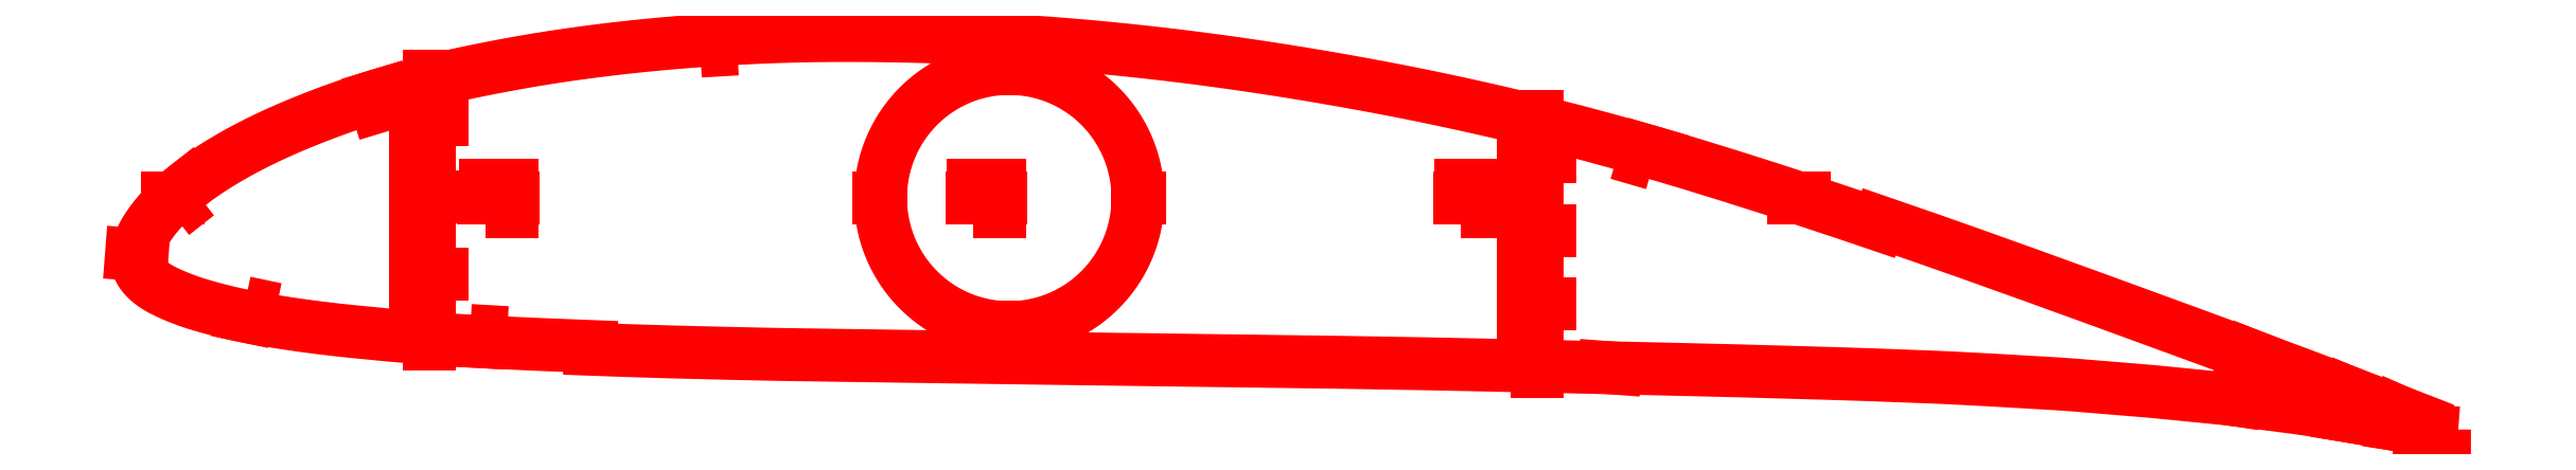
<metadata>
{"format":"dxf","ext":"dxf","renderer":"ezdxf+matplotlib","layout":"modelspace","background":"white","min_lineweight":24,"dpi":150}
</metadata>
<code>
0
SECTION
2
ENTITIES
0
LWPOLYLINE
8
Layer
90
303
70
1
10
873.9
20
12.09
10
871.3
20
13.15
10
867.1
20
14.79
10
862.5
20
16.59
10
857.5
20
18.52
10
852.1
20
20.59
10
846.3
20
22.82
10
840.1
20
25.19
10
833.6
20
27.65
10
827
20
30.19
10
820.3
20
32.72
10
813.5
20
35.23
10
806.6
20
37.82
10
799.7
20
40.46
10
792.6
20
43.08
10
785.4
20
45.74
10
778.1
20
48.41
10
770.7
20
51.14
10
763.1
20
53.9
10
755.5
20
56.7
10
747.8
20
59.51
10
740.1
20
62.33
10
732.3
20
65.14
10
724.6
20
67.94
10
716.9
20
70.73
10
709.2
20
73.51
10
701.5
20
76.27
10
693.8
20
79
10
686.1
20
81.71
10
678.5
20
84.39
10
670.9
20
87.04
10
663.3
20
89.66
10
659.5
20
90.95
10
659.2
20
89.95
10
655.4
20
91.26
10
647.8
20
93.82
10
640.3
20
96.35
10
632.7
20
98.84
10
625.2
20
101.3
10
617.6
20
103.7
10
610.1
20
106.1
10
602.6
20
108.5
10
595.2
20
110.8
10
587.8
20
113.1
10
580.5
20
115.3
10
573.1
20
117.4
10
565.8
20
119.5
10
558.5
20
121.6
10
551.2
20
123.5
10
543.9
20
125.5
10
536.7
20
127.3
10
529.4
20
129.2
10
522.1
20
130.9
10
514.8
20
132.7
10
507.4
20
134.3
10
500.1
20
136
10
492.8
20
137.5
10
485.4
20
139.1
10
478
20
140.5
10
470.6
20
142
10
463.2
20
143.3
10
455.8
20
144.7
10
448.3
20
146
10
440.8
20
147.2
10
433.4
20
148.4
10
425.9
20
149.6
10
418.4
20
150.7
10
411
20
151.7
10
403.5
20
152.7
10
396.1
20
153.7
10
388.6
20
154.6
10
381.2
20
155.4
10
373.8
20
156.2
10
366.3
20
157
10
358.9
20
157.7
10
351.5
20
158.3
10
344
20
158.9
10
336.6
20
159.4
10
329.2
20
159.9
10
321.7
20
160.3
10
314.3
20
160.6
10
306.9
20
161
10
299.5
20
161.2
10
292
20
161.4
10
284.7
20
161.6
10
277.3
20
161.7
10
269.9
20
161.7
10
262.7
20
161.7
10
255.4
20
161.6
10
248.2
20
161.5
10
241
20
161.3
10
233.8
20
161
10
226.7
20
160.6
10
219.5
20
160.2
10
212.4
20
159.7
10
205.3
20
159.2
10
198.2
20
158.6
10
191.2
20
157.9
10
184.2
20
157.2
10
177.2
20
156.3
10
170.3
20
155.5
10
163.4
20
154.5
10
156.6
20
153.5
10
149.9
20
152.4
10
143.2
20
151.3
10
136.5
20
150.1
10
130
20
148.8
10
123.5
20
147.5
10
117.2
20
146.1
10
111
20
144.6
10
104.9
20
143.1
10
99
20
141.5
10
93.18
20
139.8
10
87.49
20
138.1
10
81.94
20
136.3
10
76.54
20
134.4
10
71.31
20
132.5
10
66.26
20
130.6
10
61.4
20
128.6
10
56.77
20
126.7
10
52.37
20
124.8
10
48.23
20
122.8
10
44.34
20
120.9
10
40.69
20
119.1
10
37.29
20
117.2
10
34.11
20
115.4
10
31.15
20
113.7
10
28.41
20
112
10
25.87
20
110.3
10
23.52
20
108.7
10
21.35
20
107.2
10
19.35
20
105.6
10
17.49
20
104.2
10
15.77
20
102.7
10
14.17
20
101.4
10
12.69
20
100
10
11.31
20
98.72
10
10.04
20
97.46
10
8.866
20
96.23
10
7.776
20
95.03
10
6.765
20
93.86
10
5.829
20
92.73
10
4.966
20
91.62
10
4.17
20
90.54
10
3.43
20
89.47
10
2.743
20
88.44
10
2.122
20
87.45
10
1.568
20
86.48
10
1.065
20
85.5
10
0.6013
20
84.54
10
0.1915
20
83.63
10
-0.1539
20
82.76
10
-0.4406
20
81.87
10
-0.6803
20
80.98
10
-0.8765
20
80.13
10
-1.025
20
79.3
10
-1.127
20
78.47
10
-1.178
20
77.7
10
-1.18
20
76.93
10
-1.118
20
76.15
10
-0.9854
20
75.36
10
-0.782
20
74.57
10
-0.5103
20
73.77
10
-0.1699
20
72.99
10
0.2401
20
72.21
10
0.7272
20
71.45
10
1.295
20
70.69
10
1.938
20
69.94
10
2.65
20
69.21
10
3.432
20
68.49
10
4.281
20
67.79
10
5.203
20
67.1
10
6.201
20
66.43
10
7.281
20
65.77
10
8.446
20
65.13
10
9.697
20
64.49
10
11.04
20
63.85
10
12.46
20
63.21
10
13.99
20
62.57
10
15.61
20
61.92
10
17.35
20
61.26
10
19.2
20
60.61
10
21.19
20
59.95
10
23.34
20
59.29
10
25.65
20
58.62
10
28.15
20
57.93
10
30.86
20
57.23
10
33.77
20
56.52
10
36.93
20
55.8
10
40.36
20
55.08
10
44.08
20
54.36
10
48.13
20
53.65
10
52.54
20
52.93
10
57.3
20
52.2
10
62.43
20
51.47
10
67.9
20
50.75
10
73.73
20
50.06
10
79.9
20
49.39
10
86.38
20
48.73
10
93.13
20
48.09
10
100.1
20
47.47
10
107.1
20
46.89
10
114.3
20
46.36
10
121.7
20
45.89
10
129.1
20
45.47
10
136.8
20
45.07
10
144.5
20
44.7
10
152.3
20
44.36
10
160.3
20
44.04
10
168.3
20
43.73
10
171
20
43.63
10
170.9
20
42.58
10
176.3
20
42.38
10
184.4
20
42.09
10
192.4
20
41.83
10
200.5
20
41.59
10
208.6
20
41.38
10
216.8
20
41.18
10
224.9
20
40.98
10
233.1
20
40.8
10
241.2
20
40.63
10
249.4
20
40.49
10
257.6
20
40.37
10
265.8
20
40.26
10
274.1
20
40.13
10
282.4
20
40.01
10
290.7
20
39.88
10
299
20
39.77
10
307.3
20
39.66
10
315.6
20
39.55
10
324
20
39.43
10
332.3
20
39.31
10
340.7
20
39.19
10
349
20
39.07
10
357.3
20
38.95
10
365.7
20
38.85
10
374
20
38.74
10
382.3
20
38.62
10
390.7
20
38.5
10
399
20
38.38
10
407.4
20
38.27
10
415.7
20
38.16
10
424
20
38.06
10
432.3
20
37.95
10
440.7
20
37.84
10
449
20
37.71
10
457.3
20
37.59
10
465.6
20
37.45
10
473.9
20
37.31
10
482.2
20
37.16
10
490.4
20
37.01
10
498.7
20
36.83
10
507
20
36.65
10
515.3
20
36.46
10
523.7
20
36.28
10
532
20
36.1
10
540.3
20
35.93
10
548.6
20
35.75
10
556.9
20
35.56
10
565.2
20
35.36
10
573.5
20
35.17
10
581.8
20
34.98
10
590.1
20
34.79
10
598.4
20
34.59
10
606.6
20
34.37
10
614.9
20
34.14
10
623.2
20
33.91
10
631.4
20
33.67
10
639.6
20
33.43
10
647.8
20
33.18
10
655.9
20
32.92
10
663.9
20
32.62
10
671.9
20
32.32
10
679.9
20
32
10
687.7
20
31.65
10
695.6
20
31.26
10
703.4
20
30.82
10
711.1
20
30.37
10
718.8
20
29.93
10
726.4
20
29.49
10
733.8
20
28.97
10
741.2
20
28.37
10
748.5
20
27.76
10
755.8
20
27.18
10
763
20
26.55
10
770.2
20
25.83
10
777.3
20
25.12
10
784.4
20
24.45
10
791.4
20
23.73
10
798.3
20
22.9
10
805.3
20
22
10
812.2
20
21.11
10
819
20
20.21
10
825.6
20
19.18
10
832.2
20
18.09
10
838.6
20
16.98
10
844.9
20
15.9
10
850.8
20
14.82
10
856.4
20
13.76
10
861.7
20
12.76
10
866.6
20
11.81
10
871.1
20
10.91
10
873.9
20
10.32
0
LWPOLYLINE
8
Layer
90
5
70
0
10
574
20
113
10
570.1
20
114.1
10
571.3
20
118
10
575.1
20
116.9
10
574
20
113
0
LWPOLYLINE
8
Layer
90
5
70
0
10
226.5
20
156.6
10
222.6
20
156.4
10
222.3
20
160.4
10
226.3
20
160.6
10
226.5
20
156.6
0
LWPOLYLINE
8
Layer
90
5
70
0
10
93.84
20
135.8
10
90.01
20
134.6
10
88.84
20
138.5
10
92.67
20
139.6
10
93.84
20
135.8
0
LWPOLYLINE
8
Layer
90
5
70
0
10
21.93
20
101.3
10
20.36
20
100.1
10
17.25
20
104
10
18.82
20
105.2
10
21.93
20
101.3
0
LWPOLYLINE
8
Layer
90
5
70
0
10
39.91
20
60.28
10
41.87
20
59.87
10
40.84
20
54.97
10
38.88
20
55.39
10
39.91
20
60.28
0
LWPOLYLINE
8
Layer
90
5
70
0
10
125.3
20
49.69
10
129.3
20
49.47
10
129.1
20
45.47
10
125.1
20
45.7
10
125.3
20
49.69
0
LINE
8
Layer
10
855.6
20
19.24
30
0
11
855.4
21
18.79
31
0
0
LINE
8
Layer
10
854.2
20
14.68
30
0
11
854.2
21
14.19
31
0
0
LINE
8
Layer
10
836.9
20
26.39
30
0
11
836.8
21
25.92
31
0
0
LINE
8
Layer
10
834.6
20
18.19
30
0
11
834.5
21
17.7
31
0
0
LINE
8
Layer
10
799.5
20
40.52
30
0
11
799.3
21
40.05
31
0
0
LINE
8
Layer
10
794.9
20
23.81
30
0
11
794.9
21
23.31
31
0
0
LWPOLYLINE
8
Layer
90
300
70
1
10
378.5
20
100
10
378.5
20
101
10
378.5
20
102.1
10
378.4
20
103.1
10
378.3
20
104.1
10
378.2
20
105.2
10
378.1
20
106.2
10
378
20
107.2
10
377.8
20
108.2
10
377.6
20
109.2
10
377.4
20
110.3
10
377.2
20
111.3
10
377
20
112.3
10
376.7
20
113.3
10
376.4
20
114.3
10
376.1
20
115.3
10
375.8
20
116.2
10
375.4
20
117.2
10
375
20
118.2
10
374.7
20
119.1
10
374.2
20
120.1
10
373.8
20
121
10
373.4
20
121.9
10
372.9
20
122.9
10
372.4
20
123.8
10
371.9
20
124.7
10
371.4
20
125.6
10
370.8
20
126.4
10
370.3
20
127.3
10
369.7
20
128.2
10
369.1
20
129
10
368.5
20
129.8
10
367.9
20
130.6
10
367.2
20
131.4
10
366.6
20
132.2
10
365.9
20
133
10
365.2
20
133.8
10
364.5
20
134.5
10
363.7
20
135.2
10
363
20
136
10
362.2
20
136.7
10
361.5
20
137.3
10
360.7
20
138
10
359.9
20
138.7
10
359.1
20
139.3
10
358.3
20
139.9
10
357.4
20
140.5
10
356.6
20
141.1
10
355.7
20
141.6
10
354.8
20
142.2
10
353.9
20
142.7
10
353
20
143.2
10
352.1
20
143.7
10
351.2
20
144.2
10
350.3
20
144.6
10
349.4
20
145
10
348.4
20
145.4
10
347.5
20
145.8
10
346.5
20
146.2
10
345.5
20
146.5
10
344.6
20
146.9
10
343.6
20
147.2
10
342.6
20
147.4
10
341.6
20
147.7
10
340.6
20
148
10
339.6
20
148.2
10
338.6
20
148.4
10
337.6
20
148.6
10
336.6
20
148.7
10
335.6
20
148.8
10
334.5
20
149
10
333.5
20
149
10
332.5
20
149.1
10
331.5
20
149.2
10
330.5
20
149.2
10
329.4
20
149.2
10
328.4
20
149.2
10
327.4
20
149.1
10
326.4
20
149.1
10
325.3
20
149
10
324.3
20
148.9
10
323.3
20
148.8
10
322.3
20
148.6
10
321.3
20
148.5
10
320.3
20
148.3
10
319.2
20
148.1
10
318.2
20
147.8
10
317.3
20
147.6
10
316.3
20
147.3
10
315.3
20
147
10
314.3
20
146.7
10
313.3
20
146.4
10
312.4
20
146
10
311.4
20
145.6
10
310.5
20
145.2
10
309.5
20
144.8
10
308.6
20
144.4
10
307.7
20
143.9
10
306.8
20
143.4
10
305.9
20
143
10
305
20
142.4
10
304.1
20
141.9
10
303.2
20
141.4
10
302.4
20
140.8
10
301.5
20
140.2
10
300.7
20
139.6
10
299.9
20
139
10
299.1
20
138.3
10
298.3
20
137.7
10
297.5
20
137
10
296.7
20
136.3
10
296
20
135.6
10
295.3
20
134.9
10
294.5
20
134.1
10
293.8
20
133.4
10
293.1
20
132.6
10
292.5
20
131.8
10
291.8
20
131.1
10
291.2
20
130.2
10
290.6
20
129.4
10
290
20
128.6
10
289.4
20
127.7
10
288.8
20
126.9
10
288.2
20
126
10
287.7
20
125.1
10
287.2
20
124.2
10
286.7
20
123.3
10
286.2
20
122.4
10
285.8
20
121.5
10
285.3
20
120.5
10
284.9
20
119.6
10
284.5
20
118.6
10
284.1
20
117.7
10
283.8
20
116.7
10
283.4
20
115.7
10
283.1
20
114.8
10
282.8
20
113.8
10
282.5
20
112.8
10
282.3
20
111.8
10
282.1
20
110.8
10
281.8
20
109.8
10
281.6
20
108.7
10
281.5
20
107.7
10
281.3
20
106.7
10
281.2
20
105.7
10
281.1
20
104.6
10
281
20
103.6
10
280.9
20
102.6
10
280.9
20
101.6
10
280.9
20
100.5
10
280.9
20
99.48
10
280.9
20
98.45
10
280.9
20
97.42
10
281
20
96.38
10
281.1
20
95.35
10
281.2
20
94.33
10
281.3
20
93.3
10
281.5
20
92.28
10
281.6
20
91.26
10
281.8
20
90.24
10
282.1
20
89.23
10
282.3
20
88.23
10
282.5
20
87.22
10
282.8
20
86.23
10
283.1
20
85.24
10
283.4
20
84.26
10
283.8
20
83.28
10
284.1
20
82.31
10
284.5
20
81.35
10
284.9
20
80.4
10
285.3
20
79.45
10
285.8
20
78.52
10
286.2
20
77.59
10
286.7
20
76.68
10
287.2
20
75.77
10
287.7
20
74.88
10
288.2
20
74
10
288.8
20
73.12
10
289.4
20
72.26
10
290
20
71.42
10
290.6
20
70.58
10
291.2
20
69.76
10
291.8
20
68.95
10
292.5
20
68.15
10
293.1
20
67.37
10
293.8
20
66.61
10
294.5
20
65.85
10
295.3
20
65.12
10
296
20
64.4
10
296.7
20
63.69
10
297.5
20
63
10
298.3
20
62.33
10
299.1
20
61.67
10
299.9
20
61.03
10
300.7
20
60.41
10
301.5
20
59.8
10
302.4
20
59.22
10
303.2
20
58.65
10
304.1
20
58.1
10
305
20
57.56
10
305.9
20
57.05
10
306.8
20
56.55
10
307.7
20
56.08
10
308.6
20
55.62
10
309.5
20
55.19
10
310.5
20
54.77
10
311.4
20
54.37
10
312.4
20
54
10
313.3
20
53.64
10
314.3
20
53.3
10
315.3
20
52.99
10
316.3
20
52.69
10
317.3
20
52.42
10
318.2
20
52.17
10
319.2
20
51.94
10
320.3
20
51.72
10
321.3
20
51.54
10
322.3
20
51.37
10
323.3
20
51.22
10
324.3
20
51.1
10
325.3
20
50.99
10
326.4
20
50.91
10
327.4
20
50.85
10
328.4
20
50.82
10
329.4
20
50.8
10
330.5
20
50.8
10
331.5
20
50.83
10
332.5
20
50.88
10
333.5
20
50.95
10
334.5
20
51.04
10
335.6
20
51.16
10
336.6
20
51.29
10
337.6
20
51.45
10
338.6
20
51.63
10
339.6
20
51.83
10
340.6
20
52.05
10
341.6
20
52.29
10
342.6
20
52.55
10
343.6
20
52.84
10
344.6
20
53.14
10
345.5
20
53.47
10
346.5
20
53.81
10
347.5
20
54.18
10
348.4
20
54.57
10
349.4
20
54.98
10
350.3
20
55.4
10
351.2
20
55.85
10
352.1
20
56.31
10
353
20
56.8
10
353.9
20
57.3
10
354.8
20
57.83
10
355.7
20
58.37
10
356.6
20
58.93
10
357.4
20
59.51
10
358.3
20
60.1
10
359.1
20
60.72
10
359.9
20
61.35
10
360.7
20
62
10
361.5
20
62.66
10
362.2
20
63.34
10
363
20
64.04
10
363.7
20
64.76
10
364.5
20
65.48
10
365.2
20
66.23
10
365.9
20
66.99
10
366.6
20
67.76
10
367.2
20
68.55
10
367.9
20
69.35
10
368.5
20
70.17
10
369.1
20
71
10
369.7
20
71.84
10
370.3
20
72.69
10
370.8
20
73.56
10
371.4
20
74.44
10
371.9
20
75.32
10
372.4
20
76.22
10
372.9
20
77.13
10
373.4
20
78.06
10
373.8
20
78.99
10
374.2
20
79.92
10
374.7
20
80.87
10
375
20
81.83
10
375.4
20
82.79
10
375.8
20
83.77
10
376.1
20
84.75
10
376.4
20
85.73
10
376.7
20
86.73
10
377
20
87.72
10
377.2
20
88.73
10
377.4
20
89.74
10
377.6
20
90.75
10
377.8
20
91.77
10
378
20
92.79
10
378.1
20
93.81
10
378.2
20
94.84
10
378.3
20
95.87
10
378.4
20
96.9
10
378.5
20
97.93
10
378.5
20
98.97
10
378.5
20
100
0
LINE
8
Layer
10
627.1
20
100
30
0
11
631.1
21
100
31
0
0
LINE
8
Layer
10
14.66
20
100
30
0
11
10.66
21
100
31
0
0
LINE
8
Layer
10
141.5
20
100
30
0
11
130.5
21
100
31
0
0
LWPOLYLINE
8
Layer
90
5
70
0
10
131
20
95
10
131
20
105
10
141
20
105
10
141
20
95
10
131
20
95
0
LINE
8
Layer
10
326.4
20
100
30
0
11
315.4
21
100
31
0
0
LWPOLYLINE
8
Layer
90
5
70
0
10
315.9
20
95
10
315.9
20
105
10
325.9
20
105
10
325.9
20
95
10
315.9
20
95
0
LINE
8
Layer
10
511.4
20
100
30
0
11
500.4
21
100
31
0
0
LWPOLYLINE
8
Layer
90
5
70
0
10
500.9
20
95
10
500.9
20
105
10
510.9
20
105
10
510.9
20
95
10
500.9
20
95
0
LINE
8
Layer
10
0.874
20
78.37
30
0
11
-3.114
21
78.68
31
0
0
LINE
8
Layer
10
555.4
20
35.7
30
0
11
559.4
21
35.39
31
0
0
LINE
8
Layer
10
865
20
11.88
30
0
11
869
21
11.57
31
0
0
LINE
8
Layer
10
329.7
20
149.2
30
0
11
329.7
21
149.7
31
0
0
LINE
8
Layer
10
329.7
20
50.8
30
0
11
329.7
21
50.3
31
0
0
LINE
8
Layer
10
378.5
20
100
30
0
11
379
21
100
31
0
0
LINE
8
Layer
10
280.9
20
100
30
0
11
280.4
21
100
31
0
0
LINE
8
Layer
10
109.7
20
142.3
30
0
11
109.7
21
146.3
31
0
0
LINE
8
Layer
10
109.7
20
48.7
30
0
11
109.7
21
44.7
31
0
0
LINE
8
Layer
10
109.7
20
71.72
30
0
11
109.7
21
60.72
31
0
0
LWPOLYLINE
8
Layer
90
5
70
0
10
114.7
20
61.22
10
104.7
20
61.22
10
104.7
20
71.22
10
114.7
20
71.22
10
114.7
20
61.22
0
LINE
8
Layer
10
109.7
20
101
30
0
11
109.7
21
89.99
31
0
0
LWPOLYLINE
8
Layer
90
5
70
0
10
114.7
20
90.49
10
104.7
20
90.49
10
104.7
20
100.5
10
114.7
20
100.5
10
114.7
20
90.49
0
LINE
8
Layer
10
109.7
20
130.3
30
0
11
109.7
21
119.3
31
0
0
LWPOLYLINE
8
Layer
90
5
70
0
10
114.7
20
119.8
10
104.7
20
119.8
10
104.7
20
129.8
10
114.7
20
129.8
10
114.7
20
119.8
0
LINE
8
Layer
10
529.7
20
127.1
30
0
11
529.7
21
131.1
31
0
0
LINE
8
Layer
10
529.7
20
38.15
30
0
11
529.7
21
34.15
31
0
0
LINE
8
Layer
10
529.7
20
60.24
30
0
11
529.7
21
49.24
31
0
0
LWPOLYLINE
8
Layer
90
5
70
0
10
534.7
20
49.74
10
524.7
20
49.74
10
524.7
20
59.74
10
534.7
20
59.74
10
534.7
20
49.74
0
LINE
8
Layer
10
529.7
20
88.12
30
0
11
529.7
21
77.12
31
0
0
LWPOLYLINE
8
Layer
90
5
70
0
10
534.7
20
77.62
10
524.7
20
77.62
10
524.7
20
87.62
10
534.7
20
87.62
10
534.7
20
77.62
0
LINE
8
Layer
10
529.7
20
116
30
0
11
529.7
21
105
31
0
0
LWPOLYLINE
8
Layer
90
5
70
0
10
534.7
20
105.5
10
524.7
20
105.5
10
524.7
20
115.5
10
534.7
20
115.5
10
534.7
20
105.5
0
ENDSEC
0
EOF

</code>
